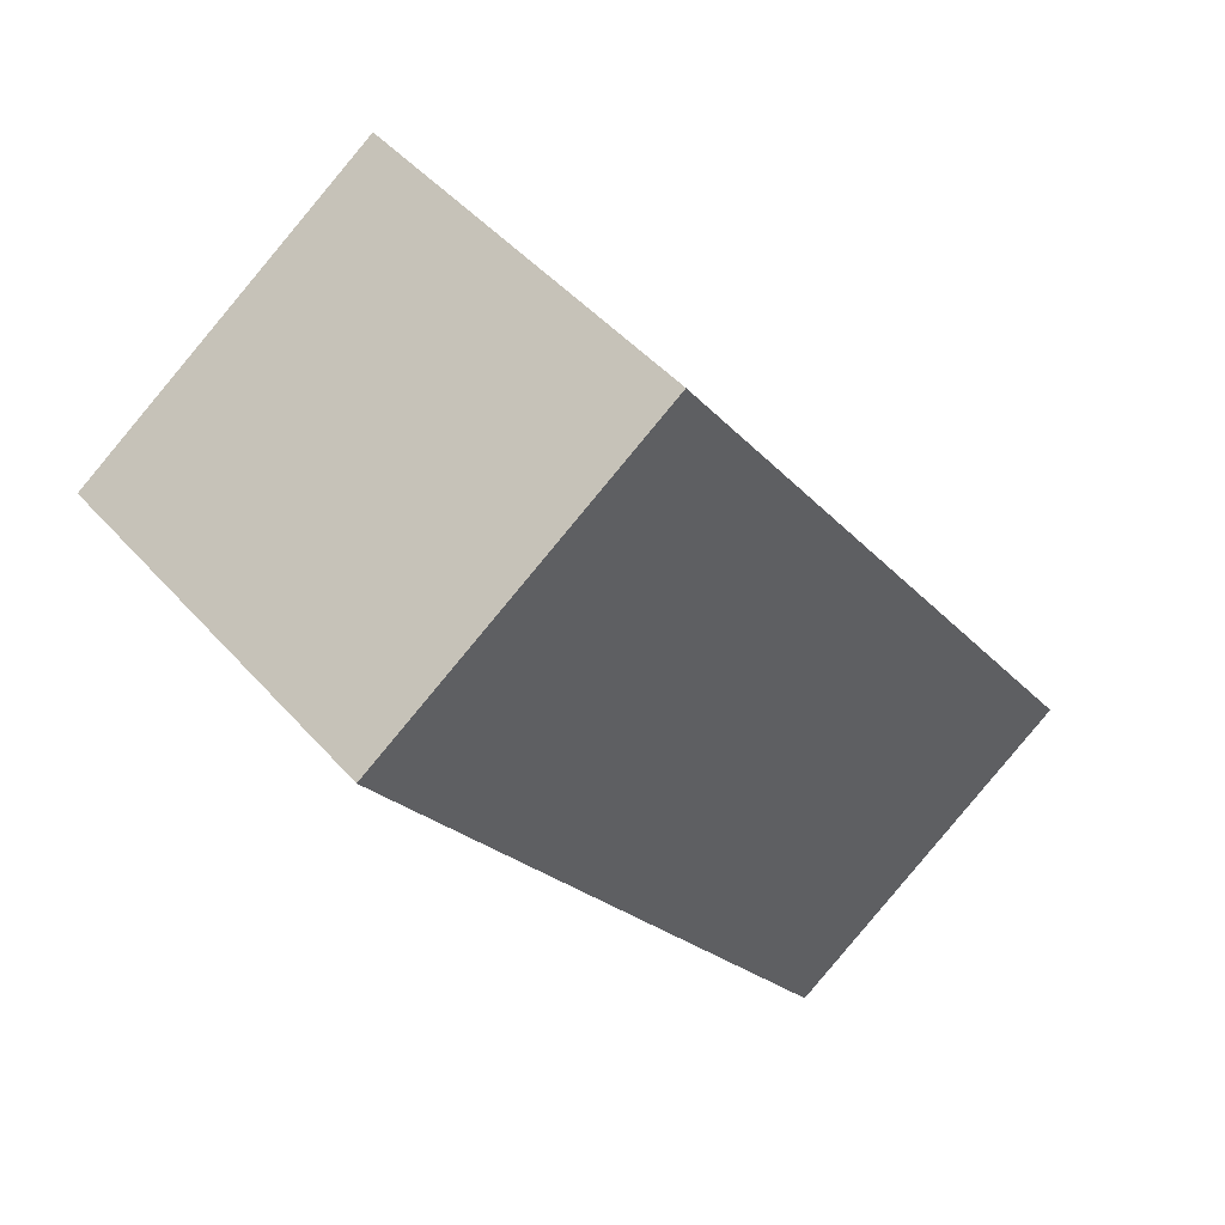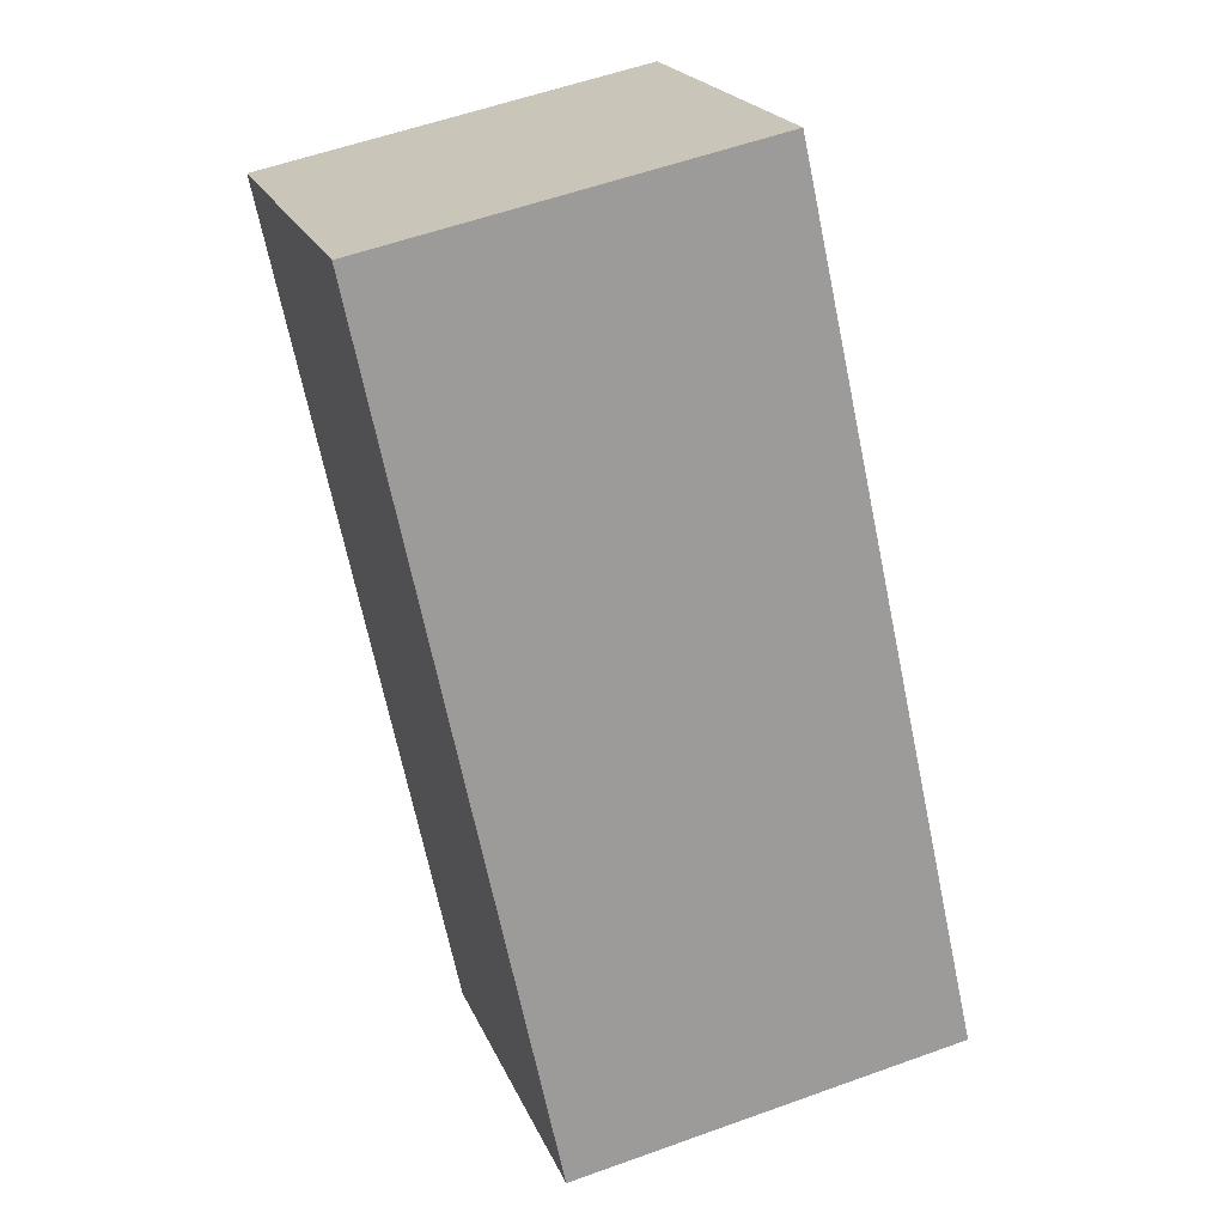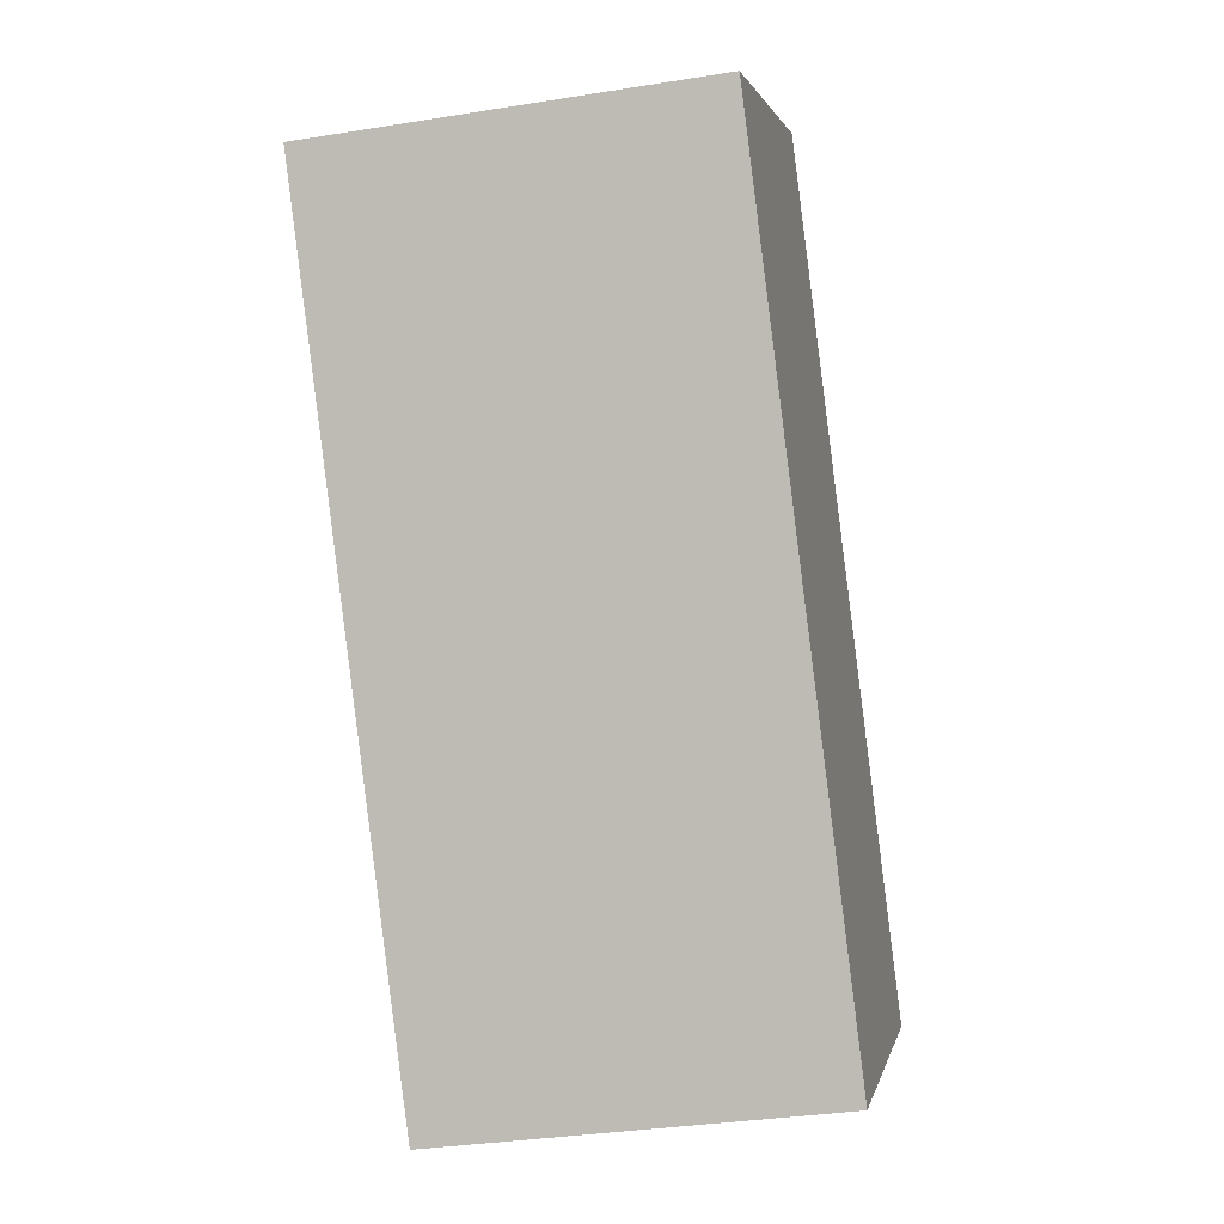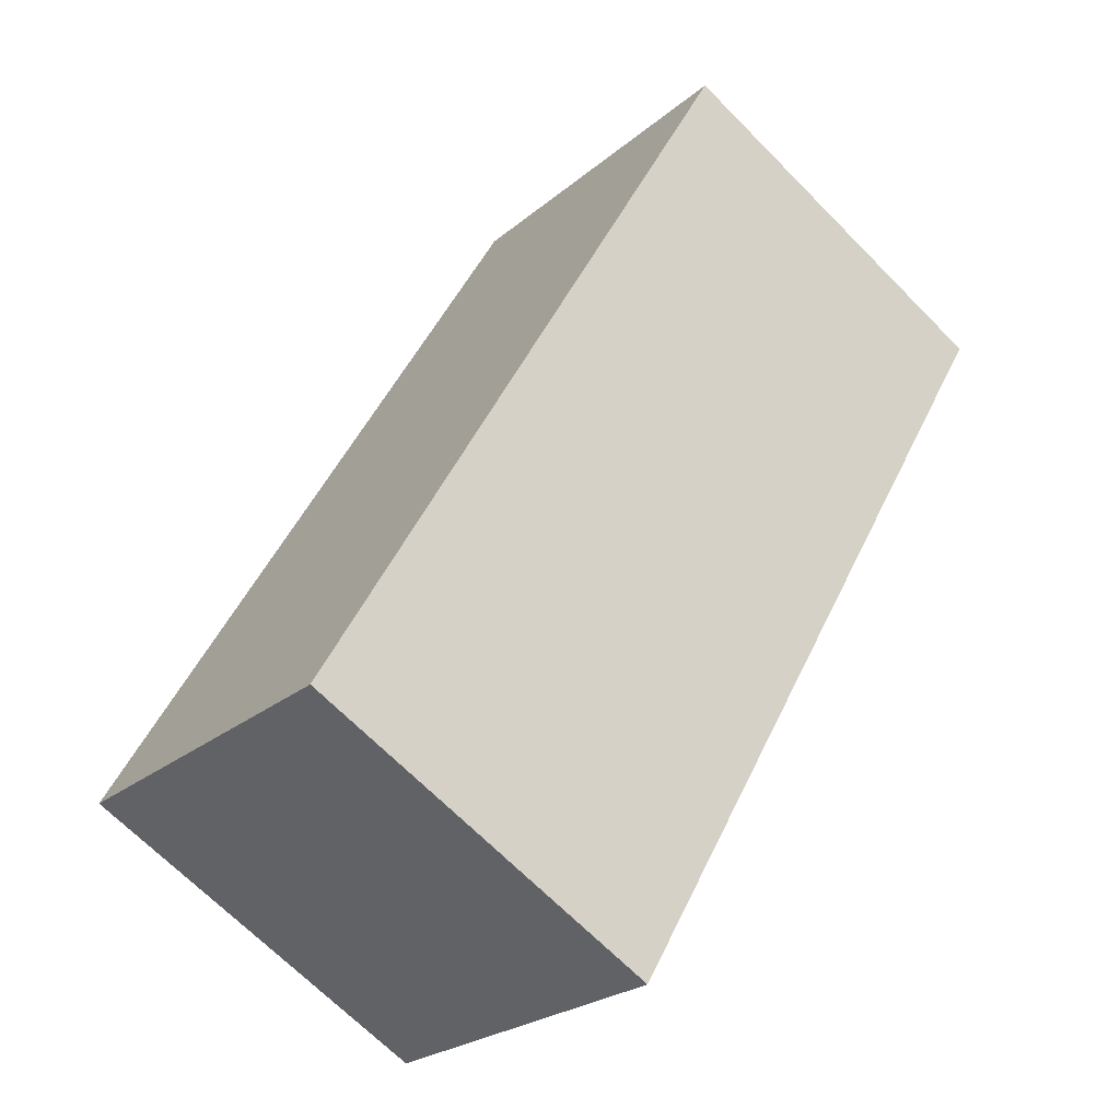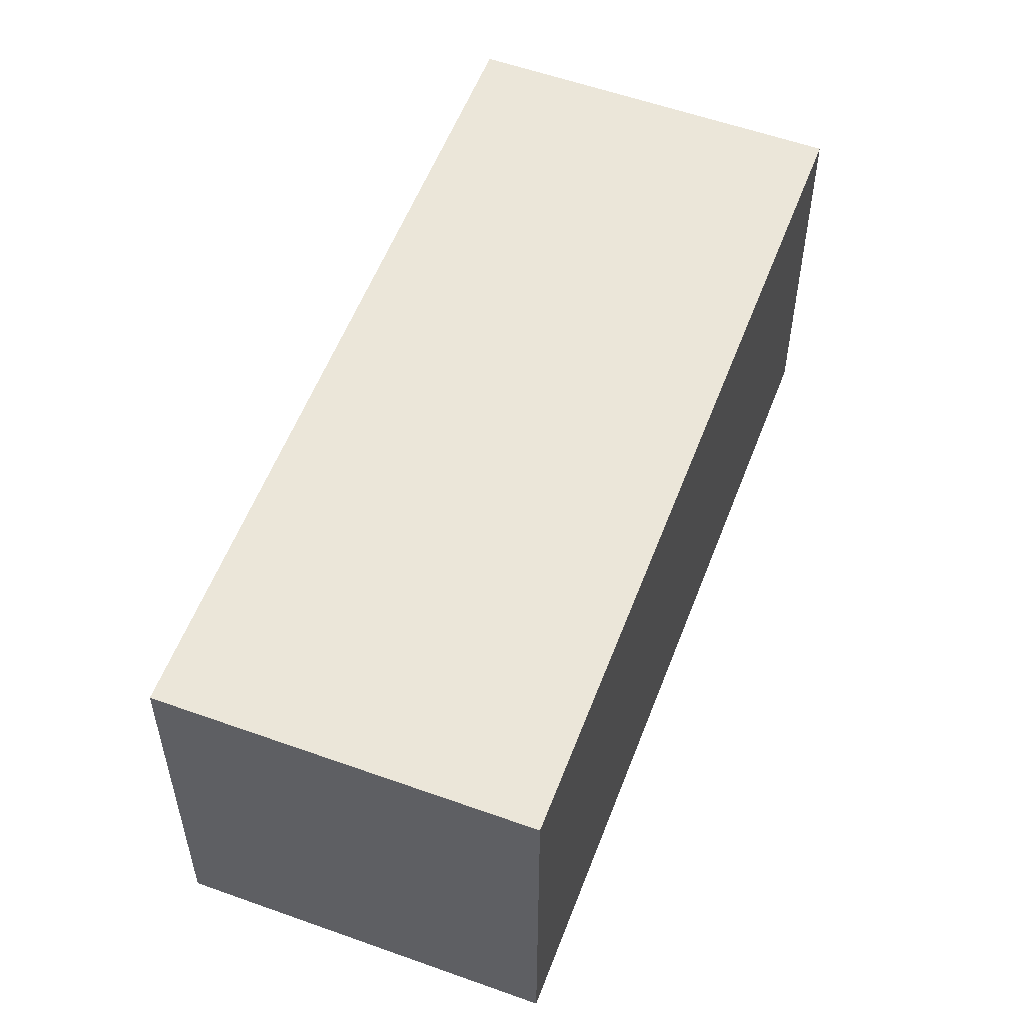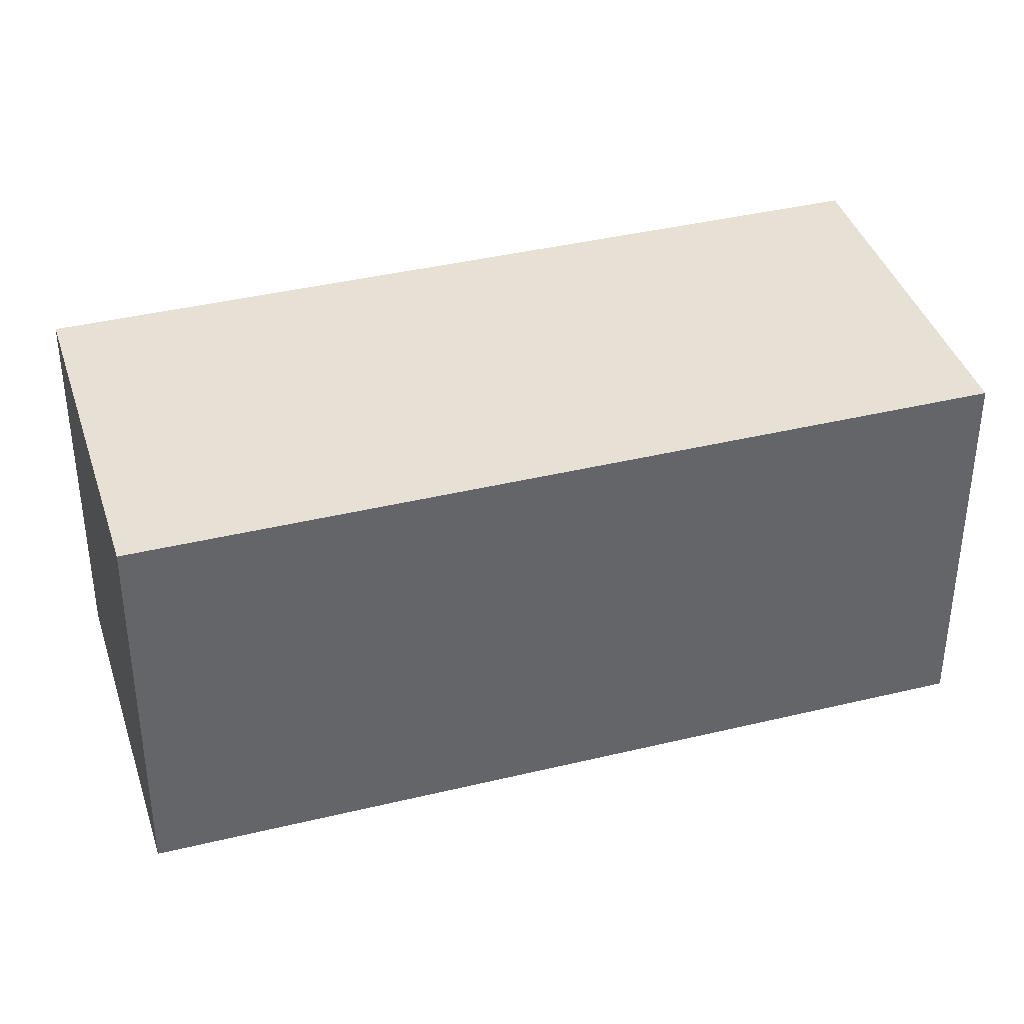
<metadata>
{"format":"obj","ext":"obj","renderer":"f3d","projection":"perspective","resolution":1024,"background":"white","views":[{"elev":46.9,"azim":141.1,"up":"+Z"},{"elev":56.0,"azim":-110.8,"up":"+Z"},{"elev":-33.2,"azim":102.5,"up":"+Z"},{"elev":-68.2,"azim":44.6,"up":"+Z"},{"elev":55.9,"azim":55.3,"up":"+Y"},{"elev":39.0,"azim":-72.3,"up":"+Y"}]}
</metadata>
<code>
v  5.123 2.508 3.165
v  1.76 2.508 2.55
v  3.133 2.508 4.539
v  1.991 2.508 -1.374
v  0 2.508 1.536e-16
v  1.991 8.413e-17 -1.374
v  0 0 0
v  1.76 -1.561e-16 2.55
v  3.133 -2.779e-16 4.539
v  5.123 -1.938e-16 3.165
g defaultobject
f 1 2 3
f 2 1 4
f 2 4 5
f 6 5 4
f 5 6 7
f 7 2 5
f 2 7 8
f 2 8 3
f 3 8 9
f 9 1 3
f 1 9 10
f 10 4 1
f 4 10 6
f 10 7 6
f 7 10 8
f 8 10 9

</code>
